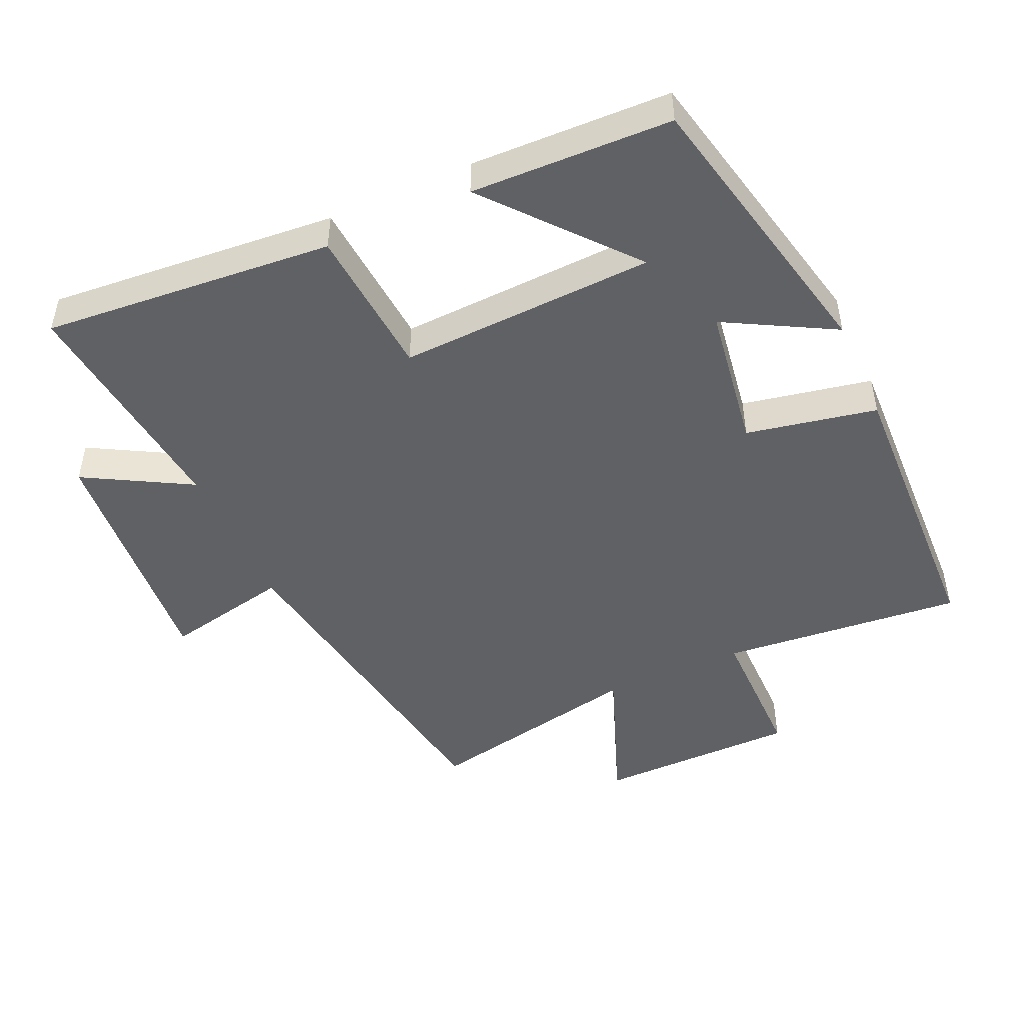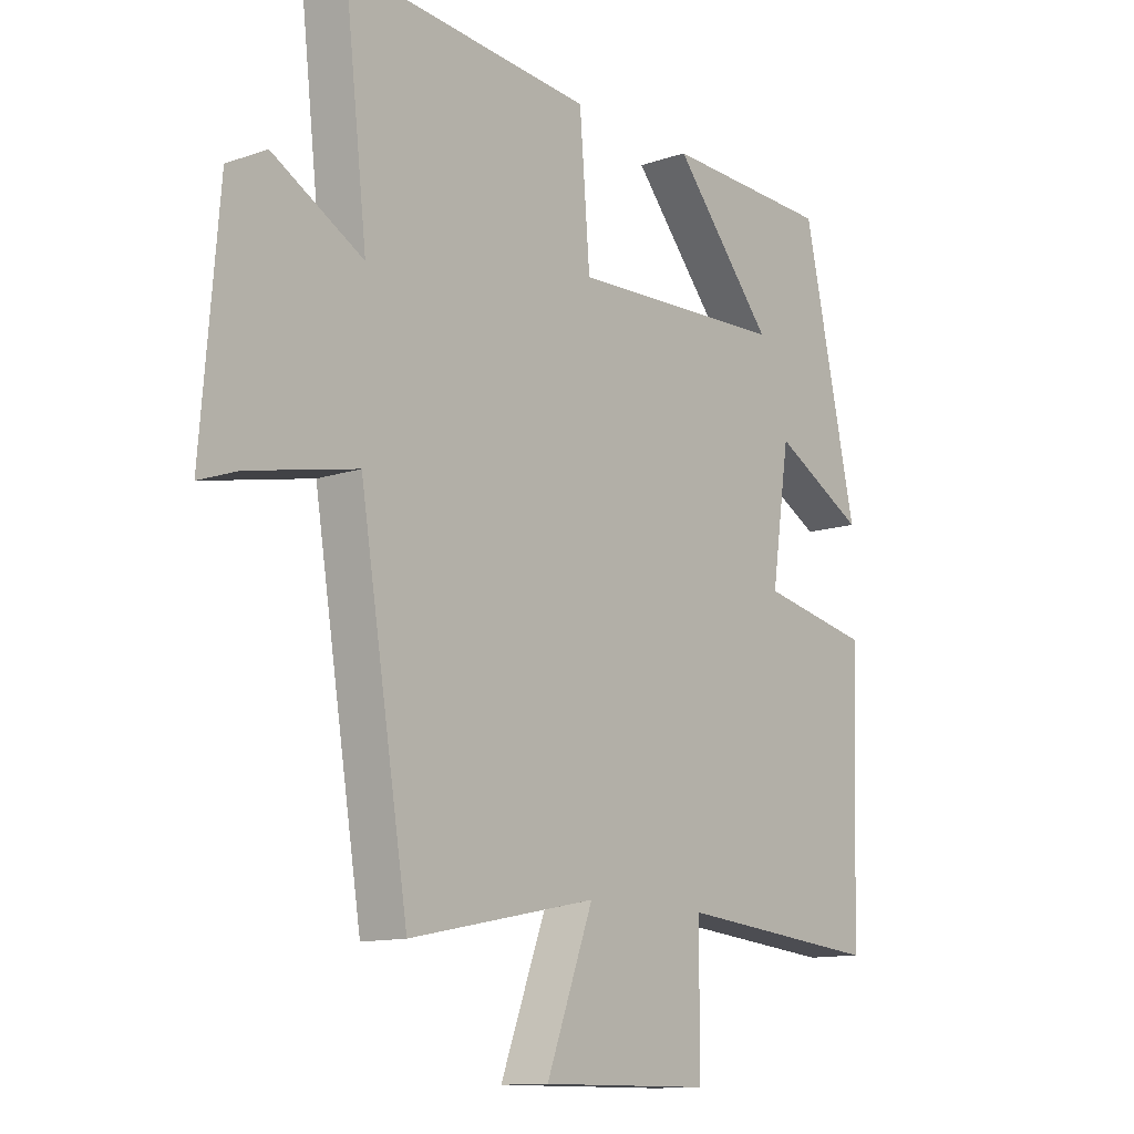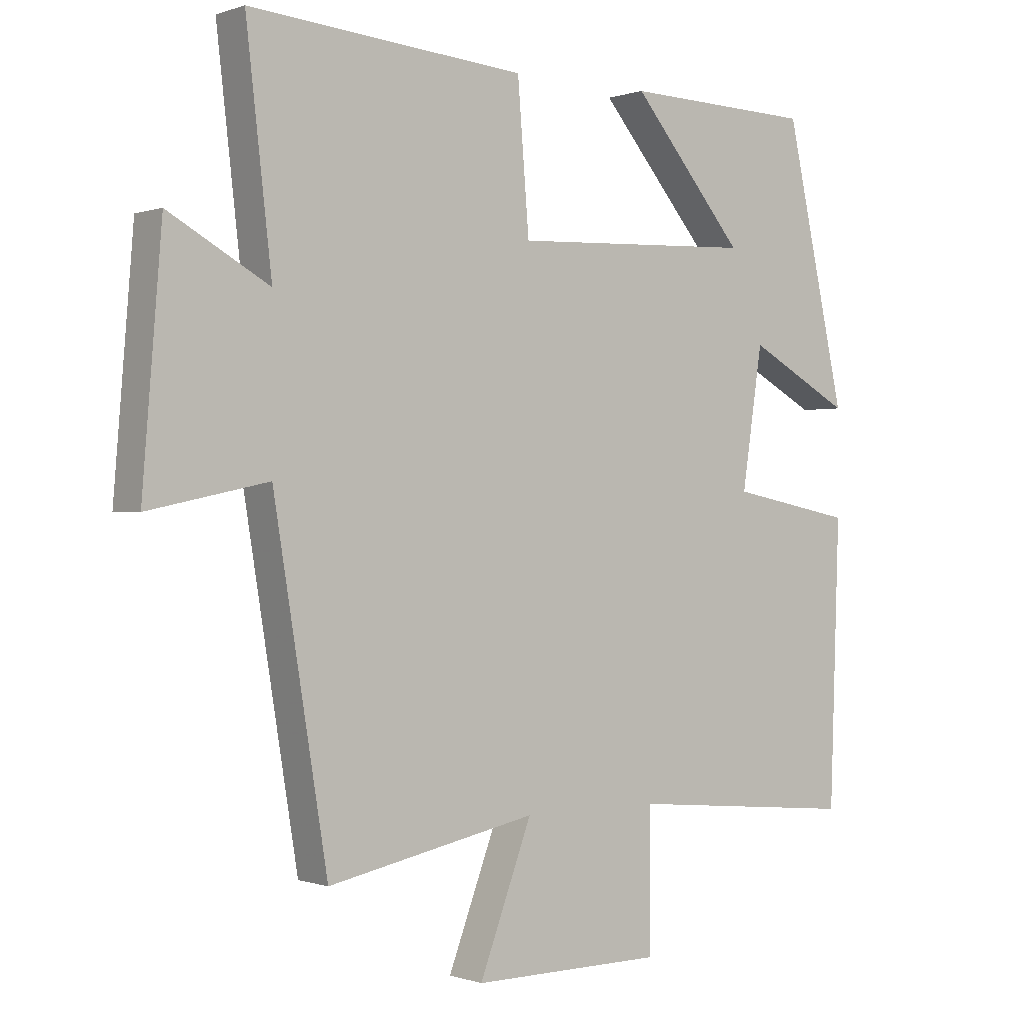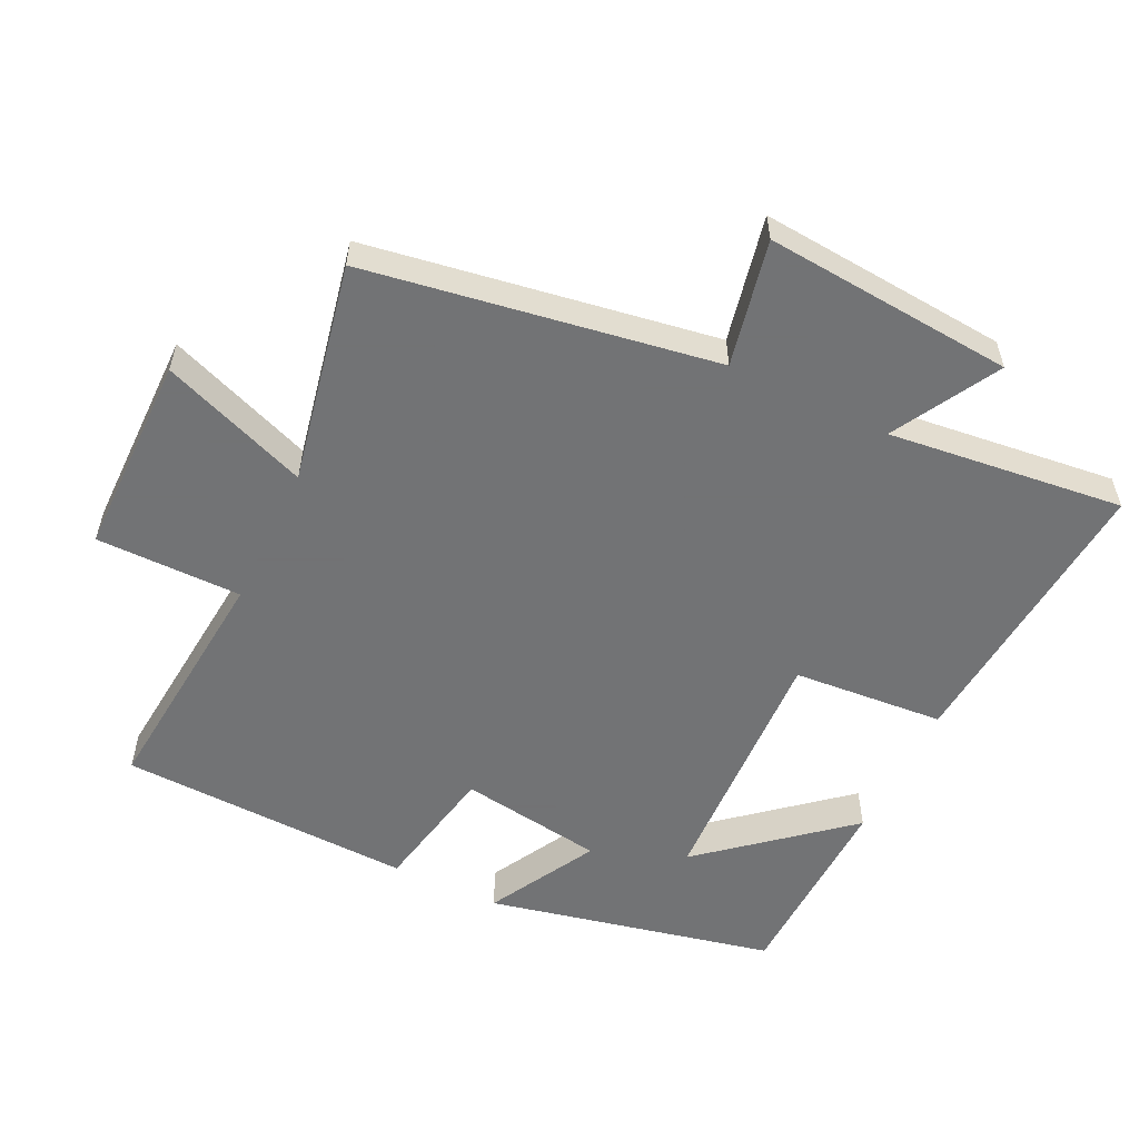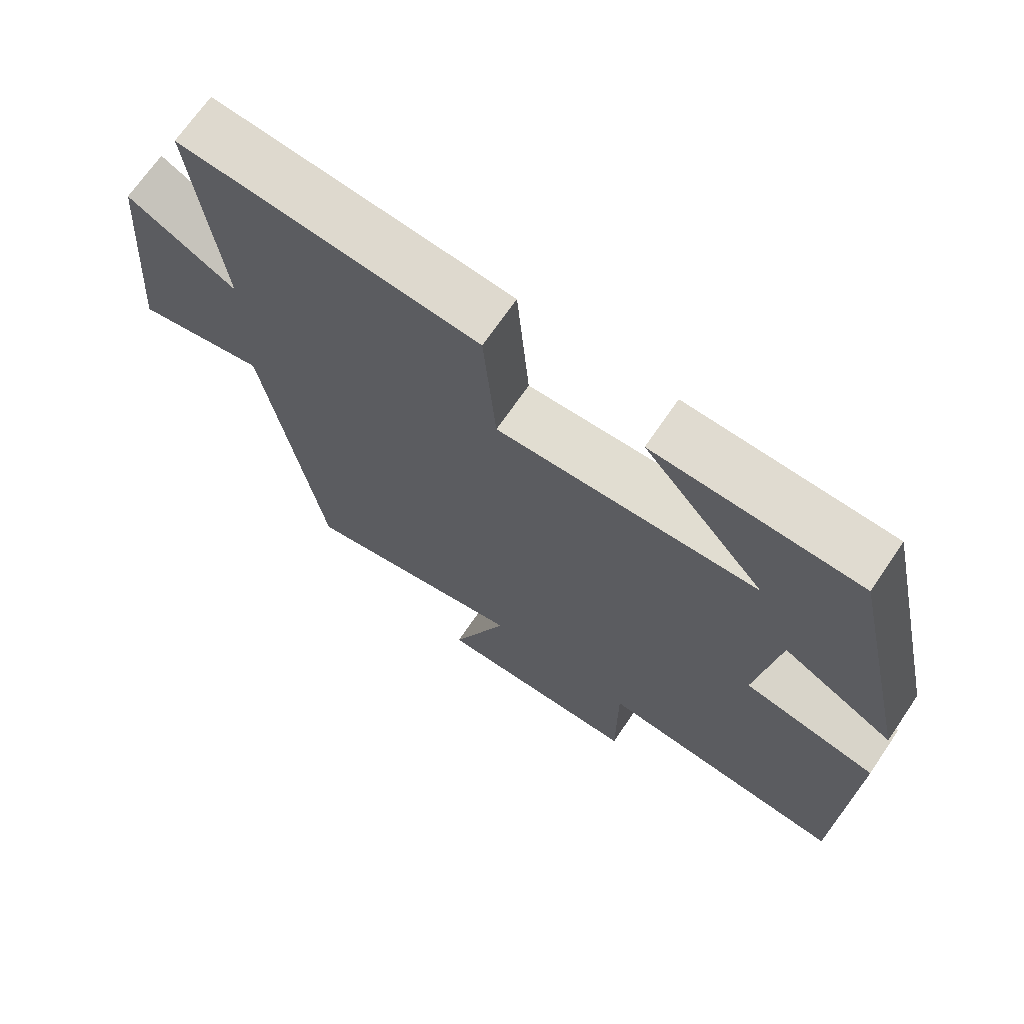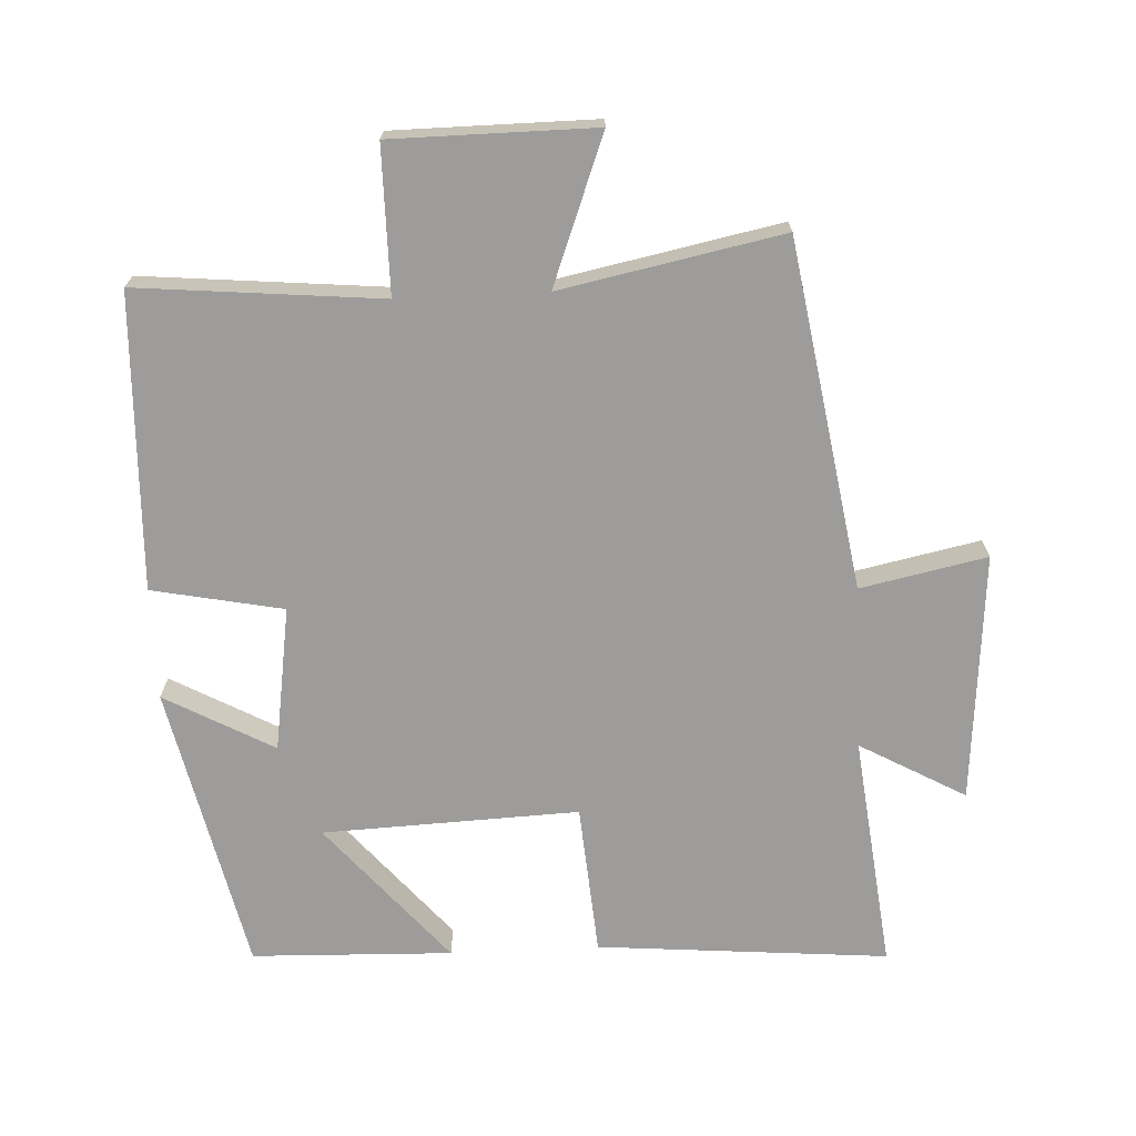
<metadata>
{"format":"obj","ext":"obj","renderer":"f3d","projection":"perspective","resolution":1024,"background":"white","views":[{"elev":-47.9,"azim":24.2,"up":"+Y"},{"elev":-12.3,"azim":-51.2,"up":"+Z"},{"elev":-0.2,"azim":-38.0,"up":"+Z"},{"elev":-55.7,"azim":-115.8,"up":"+Y"},{"elev":69.5,"azim":34.3,"up":"+Z"},{"elev":-70.1,"azim":-177.3,"up":"+Y"}]}
</metadata>
<code>
v -0.416 0.07 -0.566
v -0.5 0.07 -0.053
v -0.686 0.07 -0.092
v -0.656 0.07 0.276
v -0.5 0.07 0.189
v -0.54 0.07 0.536
v -0.11 0.07 0.5
v -0.092 0.07 0.276
v 0.286 0.07 0.292
v 0.11 0.07 0.5
v 0.406 0.07 0.491
v 0.5 0.07 0.066
v 0.339 0.07 0.154
v 0.307 0.07 -0.06
v 0.5 0.07 -0.098
v 0.485 0.07 -0.533
v 0.126 0.07 -0.5
v 0.126 0.07 -0.715
v -0.172 0.07 -0.717
v -0.09 0.07 -0.5
v -0.416 0 -0.566
v -0.5 0 -0.053
v -0.686 0 -0.092
v -0.656 0 0.276
v -0.5 0 0.189
v -0.54 0 0.536
v -0.11 0 0.5
v -0.092 0 0.276
v 0.286 0 0.292
v 0.11 0 0.5
v 0.406 0 0.491
v 0.5 0 0.066
v 0.339 0 0.154
v 0.307 0 -0.06
v 0.5 0 -0.098
v 0.485 0 -0.533
v 0.126 0 -0.5
v 0.126 0 -0.715
v -0.172 0 -0.717
v -0.09 0 -0.5
f 17 18 19 20
f 14 15 16 17
f 13 14 17 20
f 11 12 13
f 9 10 11
f 9 11 13 20
f 5 6 7 8
f 5 8 9 20
f 2 3 4 5
f 1 2 5 20
f 40 39 38 37
f 37 36 35 34
f 40 37 34 33
f 33 32 31
f 31 30 29
f 40 33 31 29
f 28 27 26 25
f 40 29 28 25
f 25 24 23 22
f 40 25 22 21
f 1 21 22 2
f 2 22 23 3
f 3 23 24 4
f 4 24 25 5
f 5 25 26 6
f 6 26 27 7
f 7 27 28 8
f 8 28 29 9
f 9 29 30 10
f 10 30 31 11
f 11 31 32 12
f 12 32 33 13
f 13 33 34 14
f 14 34 35 15
f 15 35 36 16
f 16 36 37 17
f 17 37 38 18
f 18 38 39 19
f 19 39 40 20
f 20 40 21 1

</code>
